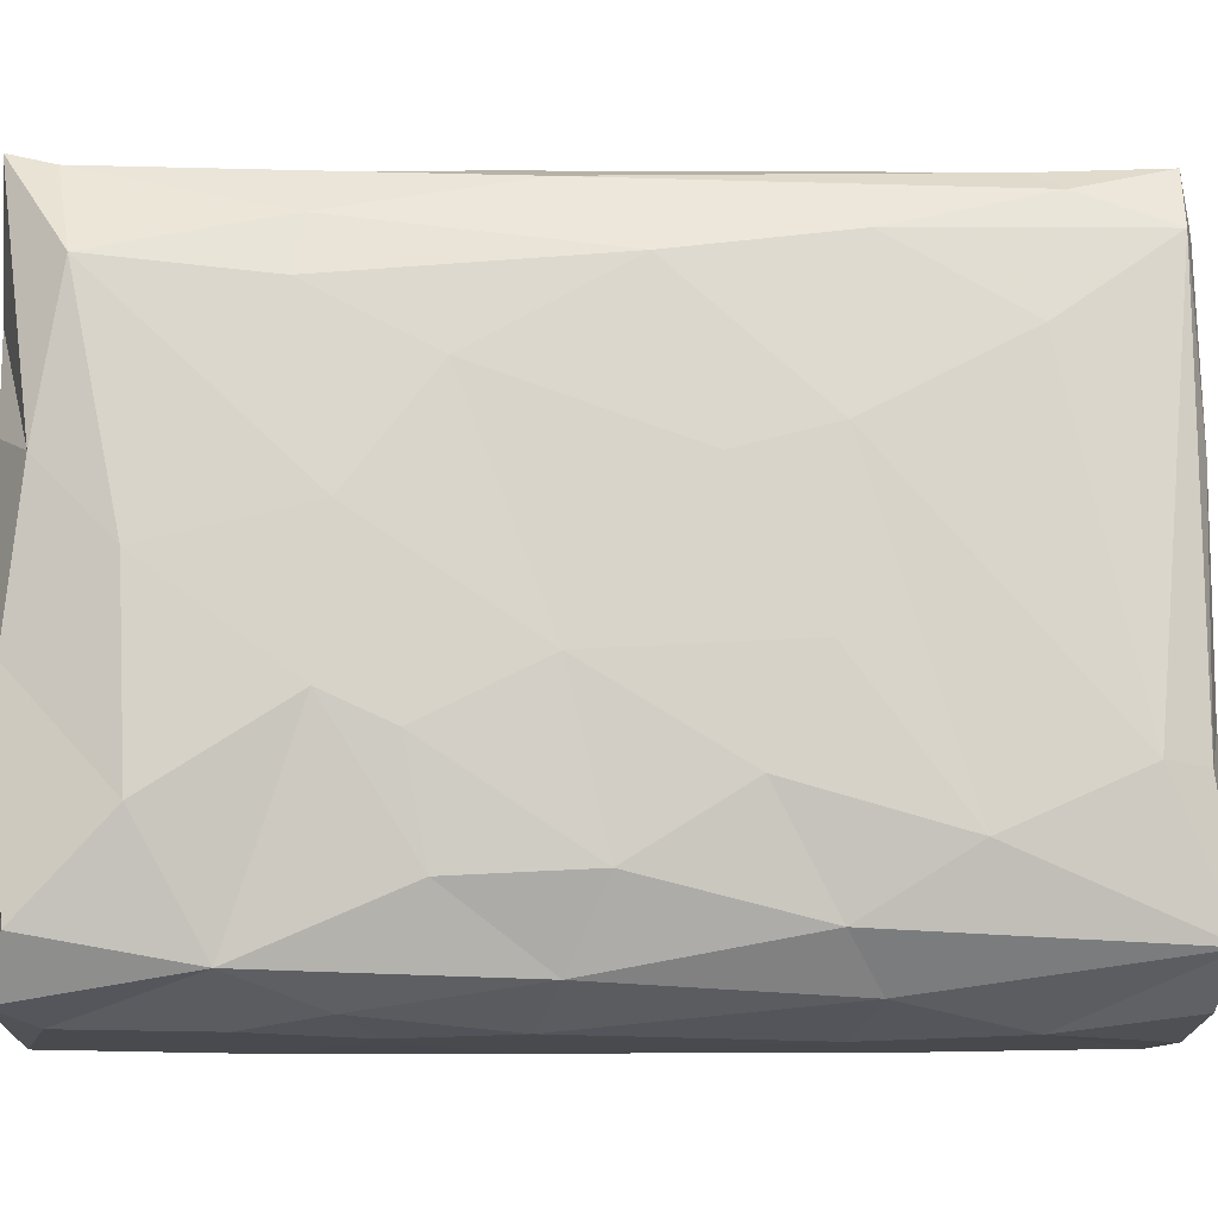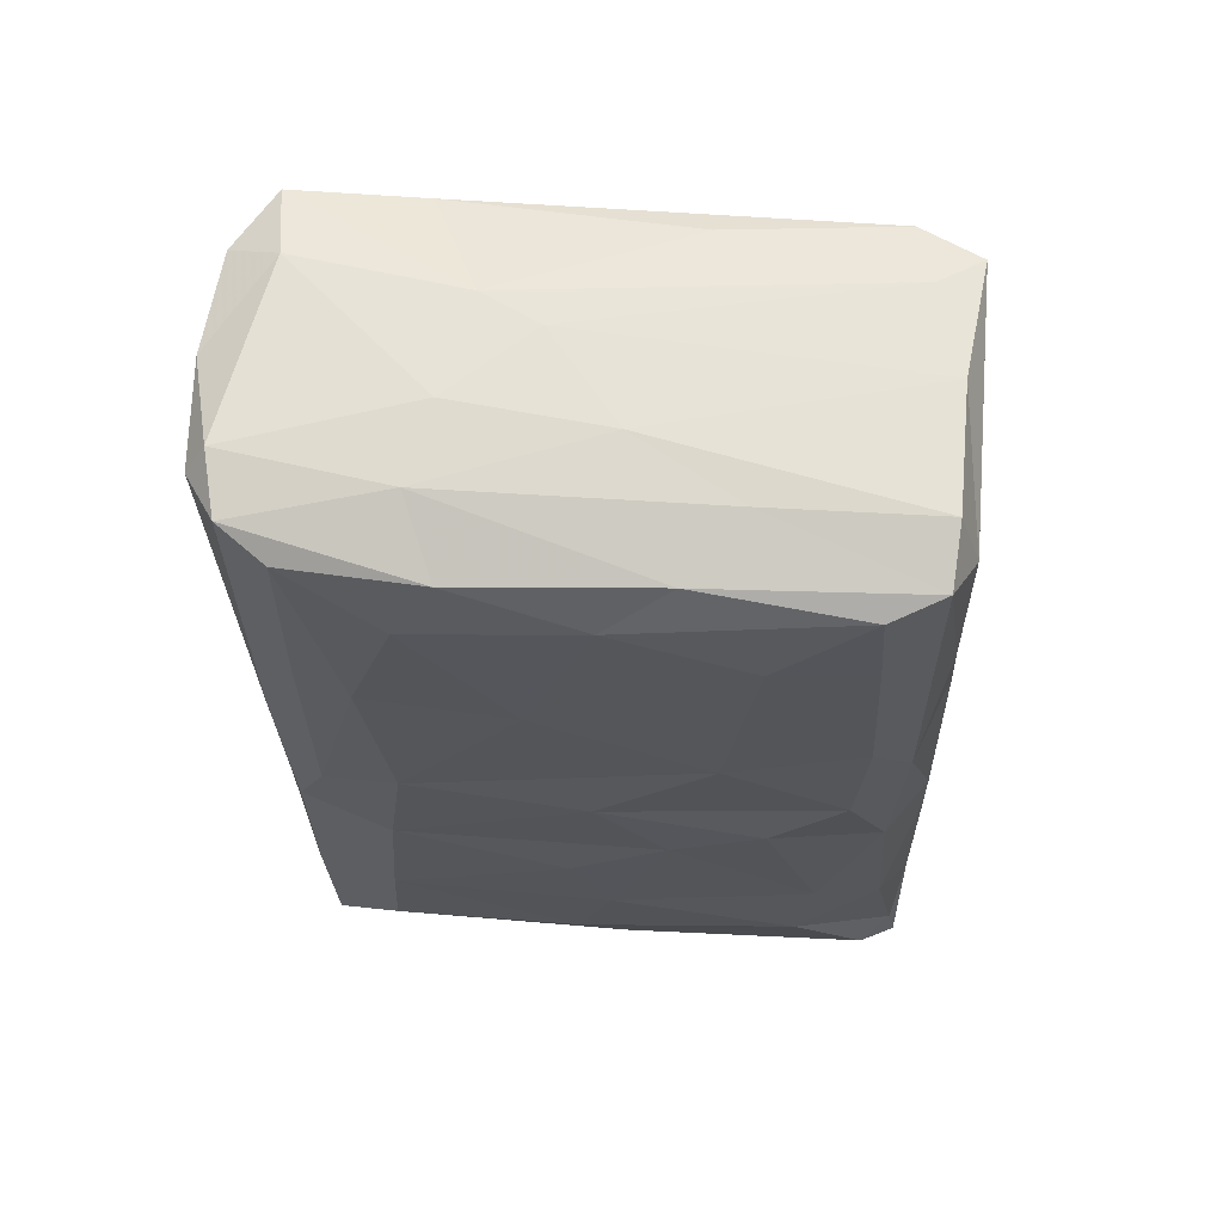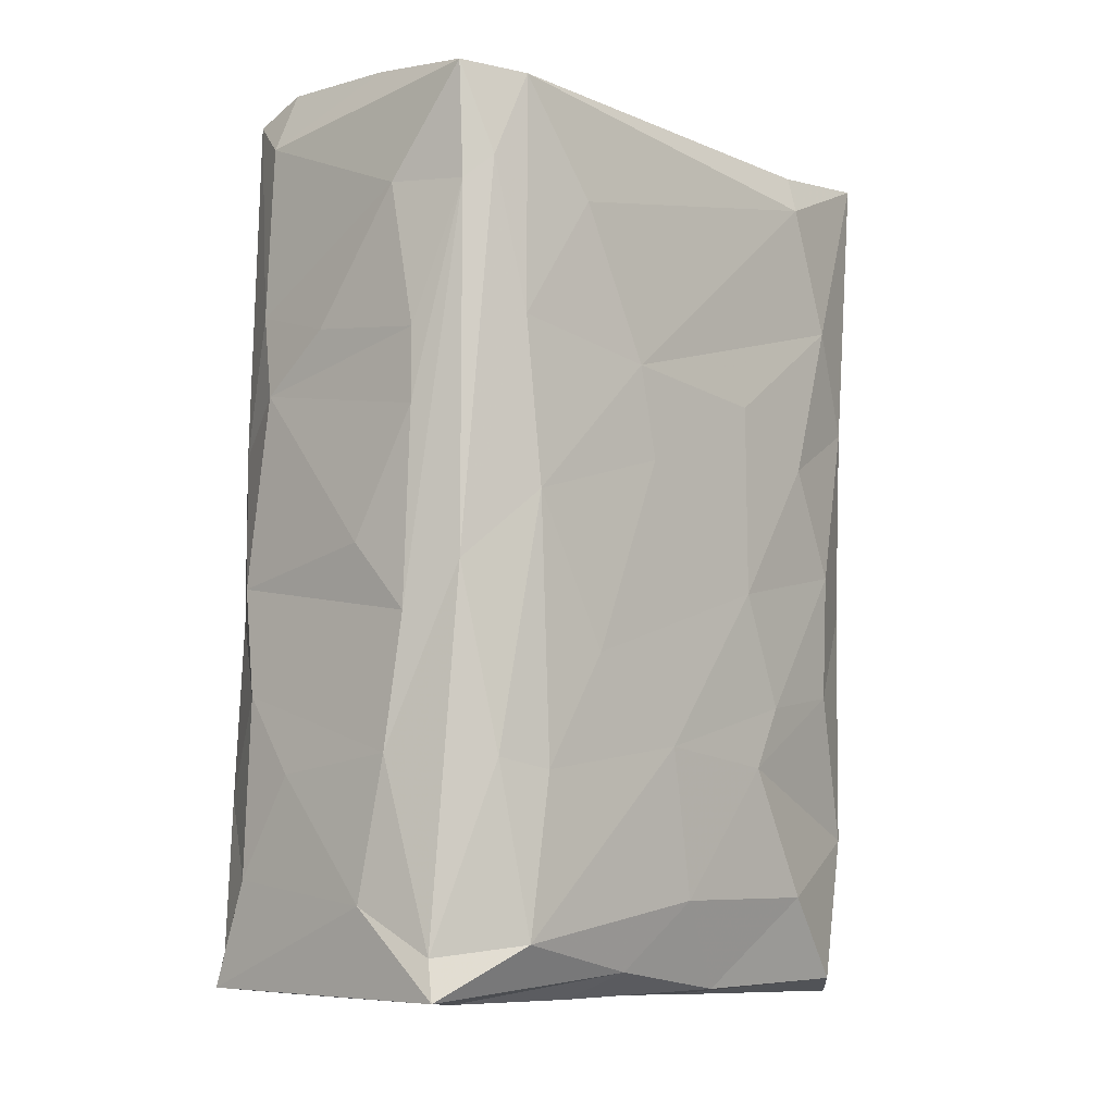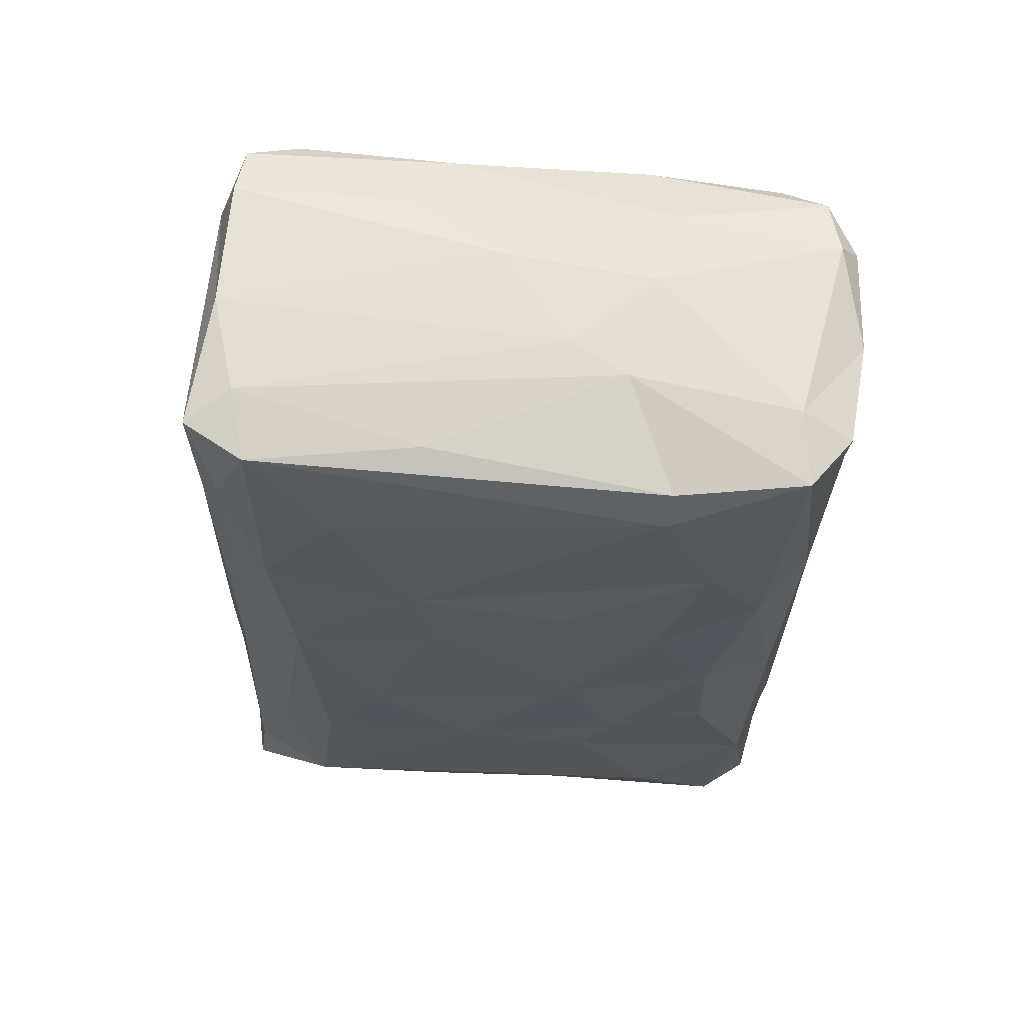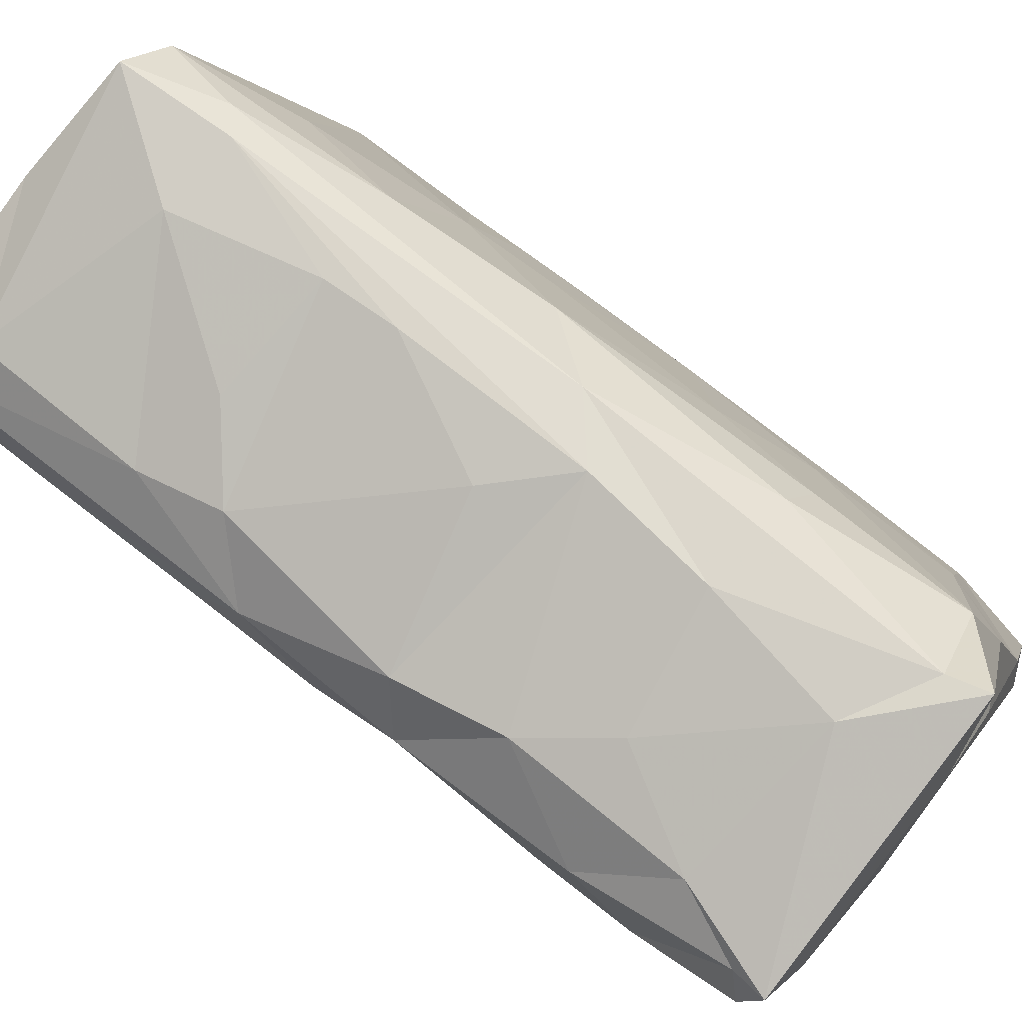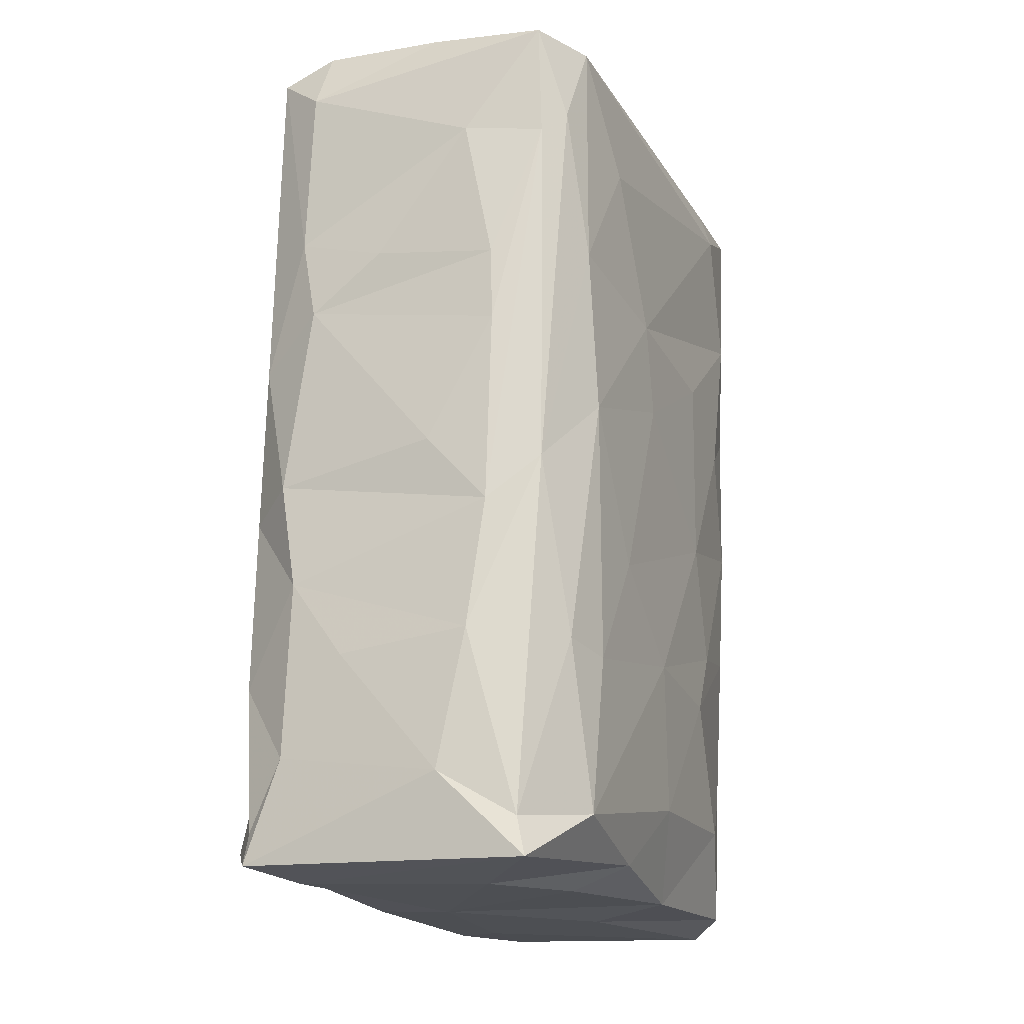
<metadata>
{"format":"obj","ext":"obj","renderer":"f3d","projection":"perspective","resolution":1024,"background":"white","views":[{"elev":8.1,"azim":85.4,"up":"+Z"},{"elev":65.9,"azim":-107.0,"up":"+Y"},{"elev":-8.2,"azim":21.1,"up":"+Y"},{"elev":62.4,"azim":72.6,"up":"+Y"},{"elev":71.9,"azim":-53.0,"up":"+Z"},{"elev":-18.0,"azim":0.4,"up":"+Y"}]}
</metadata>
<code>
v -0.006476 -0.03949 0.0002199
v 0.02428 -0.00693 0.0134
v 0.01797 0.07962 -0.01105
v -0.02584 0.008061 -0.001682
v -0.02139 -0.001627 -0.01365
v 0.02329 0.02997 0.01745
v -0.01219 0.06569 -0.02999
v -0.008324 0.01761 0.04088
v 0.02421 -0.03824 -0.001548
v 0.02293 0.04246 -0.04053
v 0.03679 0.05333 -0.01733
v -0.003271 0.004812 -0.04453
v 0.03497 0.06991 -0.0107
v -0.02475 0.03888 0.03313
v 0.006828 0.01461 0.04298
v -0.01576 0.08043 0.008817
v -0.005636 0.04814 -0.0412
v -0.02377 -0.03661 0.003816
v 0.01335 -0.03177 0.03592
v 0.01492 -0.01068 0.0337
v -0.006722 -0.02721 0.04229
v -0.0005279 0.008512 0.04346
v -0.02351 0.08108 0.02913
v 0.01843 0.06182 0.02912
v 0.00355 -0.03329 0.04406
v 0.0001011 0.04403 0.0429
v -0.02558 0.07314 0.03132
v 0.03689 0.04002 -0.02559
v -0.0263 -0.0005578 0.03362
v 0.01062 -0.009337 0.03959
v 0.02775 0.0607 -0.03887
v 0.03311 -0.02624 -0.01338
v 0.03213 -0.0007517 -0.007081
v -0.01177 0.004553 -0.0345
v -0.02107 0.07742 -0.0006849
v 0.02586 -0.01718 -0.03738
v 0.03134 -0.03957 -0.03296
v 0.03534 0.001562 -0.02047
v -0.01196 -0.01472 -0.03582
v 0.03607 0.01848 -0.0198
v 0.02483 -0.0266 0.009078
v 0.02648 0.01159 -0.03806
v -0.008008 0.08035 0.03552
v 0.011 -0.03904 0.01793
v 0.03025 -0.007107 -0.03466
v -0.03048 0.07837 0.02593
v 0.01869 -0.03554 0.01743
v -0.01958 -0.01084 0.03689
v -0.03075 0.07618 0.01865
v -0.02721 0.03535 0.003589
v 0.008221 0.01007 -0.04518
v 0.03397 -0.03748 -0.02508
v -0.01176 -0.02825 -0.03637
v -0.01671 -0.03792 -0.01118
v 0.01498 -0.03953 -0.01065
v 0.03358 0.07506 -0.01181
v -0.03229 0.01036 0.02492
v 0.01904 0.07758 0.01611
v -0.03121 0.06289 0.01949
v -0.03132 -0.03322 0.03046
v -0.002657 0.0798 -0.02515
v -0.006585 0.01665 -0.0413
v -0.002987 -0.008764 0.04326
v 0.01893 0.004278 0.02627
v 0.02546 -0.03474 -0.03682
v -0.0006298 0.03046 -0.04528
v 0.0002373 0.07785 -0.0448
v 0.03383 0.04426 -0.03334
v -0.0298 0.01378 0.009768
v 0.03328 0.07582 -0.03556
v -0.01288 0.07588 -0.02469
v 0.006465 -0.01333 -0.04519
v 0.007641 0.07585 -0.04632
v 0.03477 0.01386 -0.03062
v -0.005492 -0.03761 -0.04387
v -0.03204 -0.02156 0.01513
v 0.01354 0.07656 0.03795
v -0.02785 0.06371 0.007303
v -0.03206 -0.00858 0.01708
v 0.007062 0.06219 0.04329
v 0.00453 -0.03853 0.04519
v -0.02208 0.01986 -0.01067
v -0.02654 0.05 0.03149
v 0.0212 0.07593 -0.04184
v 0.03048 0.03964 0.0005492
v -0.03201 -0.03763 0.03124
v -0.02085 0.07078 -0.009535
v -0.03303 -0.03527 0.02573
v -0.005243 0.07522 -0.04063
v -0.00351 0.0633 0.04143
v 0.008152 0.07957 -0.04352
v -0.02835 0.01369 0.03187
v 0.02309 -0.002796 -0.03916
v -0.003773 -0.01894 -0.04459
v 0.02238 0.04207 0.02019
v 0.009603 0.05197 -0.0456
v -0.02522 -0.0387 0.02278
v 0.035 -0.01825 -0.02878
v 0.03462 0.03271 -0.01144
v 0.006688 0.07743 0.04369
v -0.03153 0.03222 0.02643
v -0.02726 -0.02398 0.0335
v -0.0002413 -0.03939 -0.02572
v 0.01063 0.06523 0.04168
v 0.03059 -0.009029 -0.003366
v 0.03037 0.01424 -0.000393
v -0.02355 -0.0134 -0.008616
v -0.01842 0.04674 -0.01763
v 0.0002593 0.0342 0.04328
v 0.004716 0.07928 0.03677
v -0.009872 0.0463 -0.03552
v 0.01471 0.02384 0.03598
v -0.02275 -0.03216 -0.00577
v 0.006142 0.08061 -0.01903
v 0.02913 0.07909 -0.03019
v -0.03263 -0.01331 0.0265
v 0.01139 0.08024 -0.005486
v 0.03834 0.07717 -0.02795
v -0.02158 -0.02663 -0.01269
v -0.03195 0.02214 0.01937
v -0.01227 0.02172 -0.03256
v -0.03178 0.03903 0.02068
v 0.00364 -0.03848 -0.04495
v -0.0003154 -0.03946 0.02799
v -0.01552 0.04628 0.03706
v 0.01353 0.04552 0.03807
v -0.003477 0.0809 -0.001112
f 72 12 66
f 72 66 51
f 66 96 51
f 66 73 96
f 66 67 73
f 75 94 123
f 72 123 94
f 94 12 72
f 62 66 12
f 51 96 10
f 91 73 67
f 123 72 65
f 51 93 72
f 66 89 67
f 91 84 73
f 62 17 66
f 31 10 96
f 89 66 17
f 96 73 31
f 31 73 84
f 93 51 42
f 65 72 36
f 10 42 51
f 39 94 53
f 72 93 36
f 94 39 12
f 111 17 62
f 75 53 94
f 111 89 17
f 70 31 84
f 123 103 75
f 34 12 39
f 62 121 111
f 71 67 89
f 36 93 45
f 62 12 34
f 68 10 31
f 115 84 91
f 84 115 70
f 45 93 42
f 61 91 67
f 37 103 123
f 65 37 123
f 34 121 62
f 10 68 42
f 67 71 61
f 65 36 98
f 45 98 36
f 74 42 68
f 111 7 89
f 61 114 91
f 119 39 53
f 118 68 31
f 70 118 31
f 118 70 115
f 98 37 65
f 42 74 45
f 45 74 98
f 28 74 68
f 68 118 28
f 121 108 111
f 89 7 71
f 37 98 52
f 74 28 40
f 118 11 28
f 7 87 71
f 39 119 107
f 55 103 37
f 74 40 38
f 118 115 3
f 115 91 114
f 75 113 53
f 39 5 34
f 74 38 98
f 37 52 55
f 121 34 82
f 111 108 7
f 3 56 118
f 75 103 54
f 32 52 98
f 34 4 82
f 28 11 99
f 121 50 108
f 40 28 99
f 127 114 61
f 38 40 33
f 61 71 35
f 115 114 3
f 113 119 53
f 98 105 32
f 98 38 105
f 5 4 34
f 82 50 121
f 87 7 108
f 118 13 11
f 56 13 118
f 3 114 117
f 71 87 35
f 1 103 55
f 39 107 5
f 38 33 105
f 85 99 11
f 117 114 127
f 9 52 32
f 33 40 106
f 106 40 99
f 108 78 87
f 127 61 16
f 103 1 54
f 52 9 55
f 69 82 4
f 9 1 55
f 95 11 13
f 61 35 16
f 119 76 107
f 99 85 106
f 50 78 108
f 9 32 41
f 18 54 1
f 47 9 41
f 5 107 4
f 11 95 85
f 3 58 56
f 41 32 105
f 1 97 18
f 33 106 2
f 95 13 24
f 9 44 1
f 2 105 33
f 107 76 79
f 3 117 110
f 41 105 2
f 85 6 106
f 79 4 107
f 50 82 120
f 85 95 6
f 69 120 82
f 119 113 76
f 77 56 58
f 1 124 97
f 44 9 47
f 18 88 113
f 13 56 77
f 4 79 69
f 19 47 41
f 50 122 78
f 78 49 87
f 127 16 23
f 76 113 88
f 44 124 1
f 117 127 43
f 2 106 64
f 120 122 50
f 41 2 19
f 106 6 64
f 24 13 77
f 87 49 35
f 127 23 43
f 69 57 120
f 58 3 110
f 6 112 64
f 122 59 78
f 46 35 49
f 78 59 49
f 16 35 46
f 88 60 76
f 76 116 79
f 79 116 57
f 69 79 57
f 120 101 122
f 59 46 49
f 110 117 43
f 97 86 88
f 20 19 2
f 16 46 23
f 59 122 101
f 59 101 46
f 76 60 116
f 120 57 101
f 2 64 20
f 88 86 60
f 57 92 101
f 6 95 112
f 46 101 83
f 44 47 124
f 101 92 14
f 14 83 101
f 83 27 46
f 57 116 29
f 92 57 29
f 64 112 20
f 60 102 116
f 112 95 126
f 27 23 46
f 29 116 102
f 83 14 125
f 58 110 77
f 81 124 47
f 19 81 47
f 95 24 126
f 90 27 83
f 86 102 60
f 81 86 97
f 124 81 97
f 86 21 102
f 102 48 29
f 125 90 83
f 81 21 86
f 23 27 43
f 14 92 8
f 126 24 77
f 30 19 20
f 92 29 22
f 15 112 126
f 77 110 100
f 48 102 21
f 30 20 112
f 22 8 92
f 14 8 109
f 77 104 126
f 19 25 81
f 110 43 100
f 30 25 19
f 48 63 29
f 26 14 109
f 14 26 125
f 43 27 100
f 21 63 48
f 63 22 29
f 15 30 112
f 104 15 126
f 125 26 90
f 77 100 104
f 90 100 27
f 25 30 15
f 8 22 109
f 104 80 15
f 80 104 100
f 90 80 100
f 15 80 22
f 80 109 22
f 109 80 26
f 80 90 26
f 21 81 25
f 21 25 63
f 25 15 63
f 63 15 22
f 54 113 75
f 97 88 18
f 54 18 113

</code>
